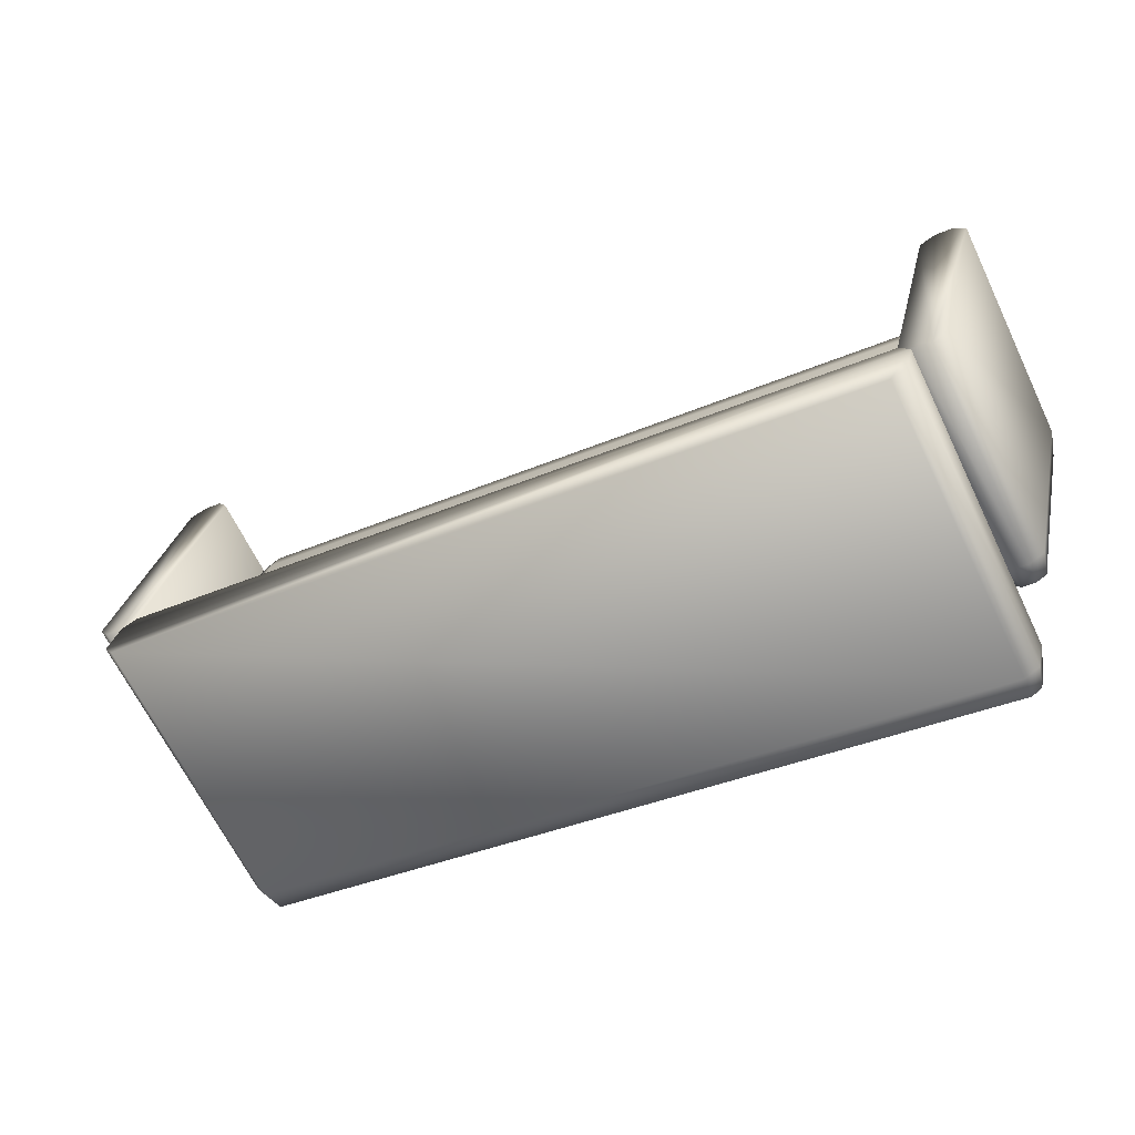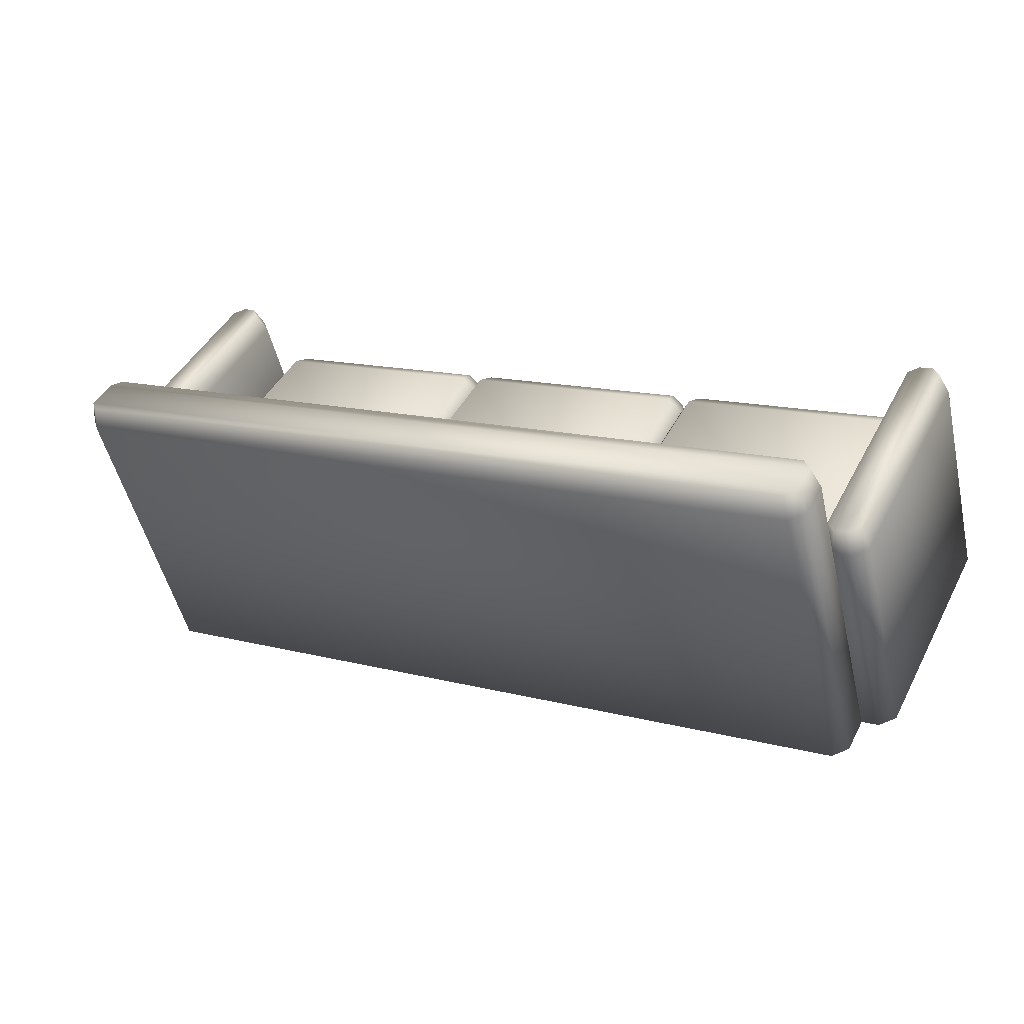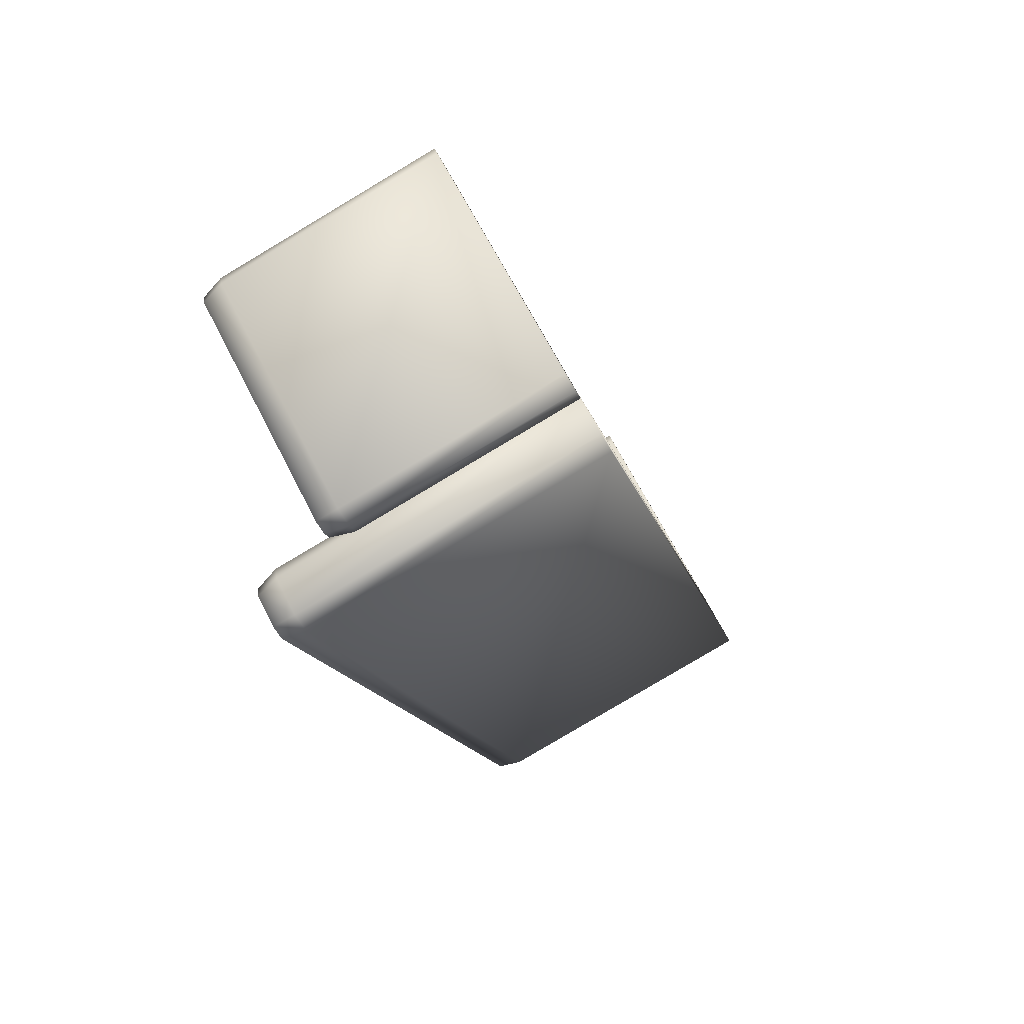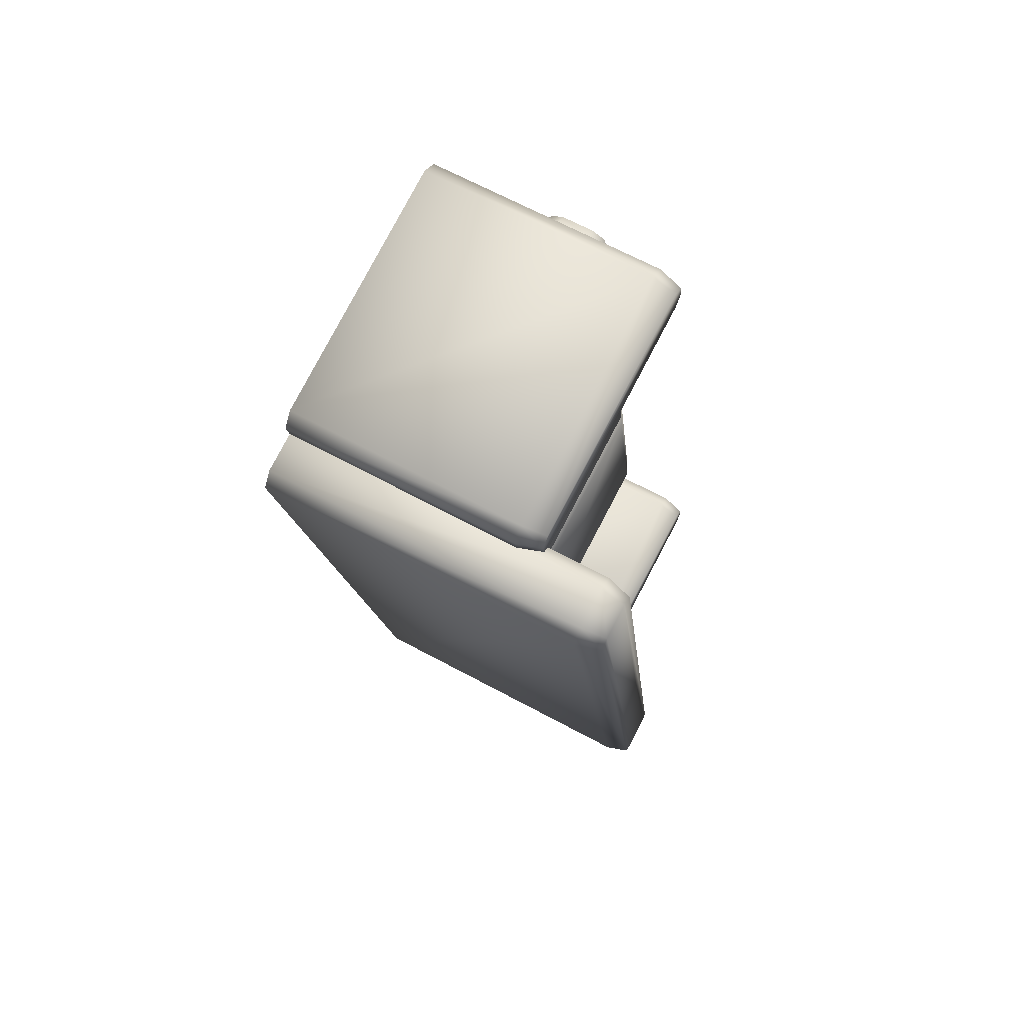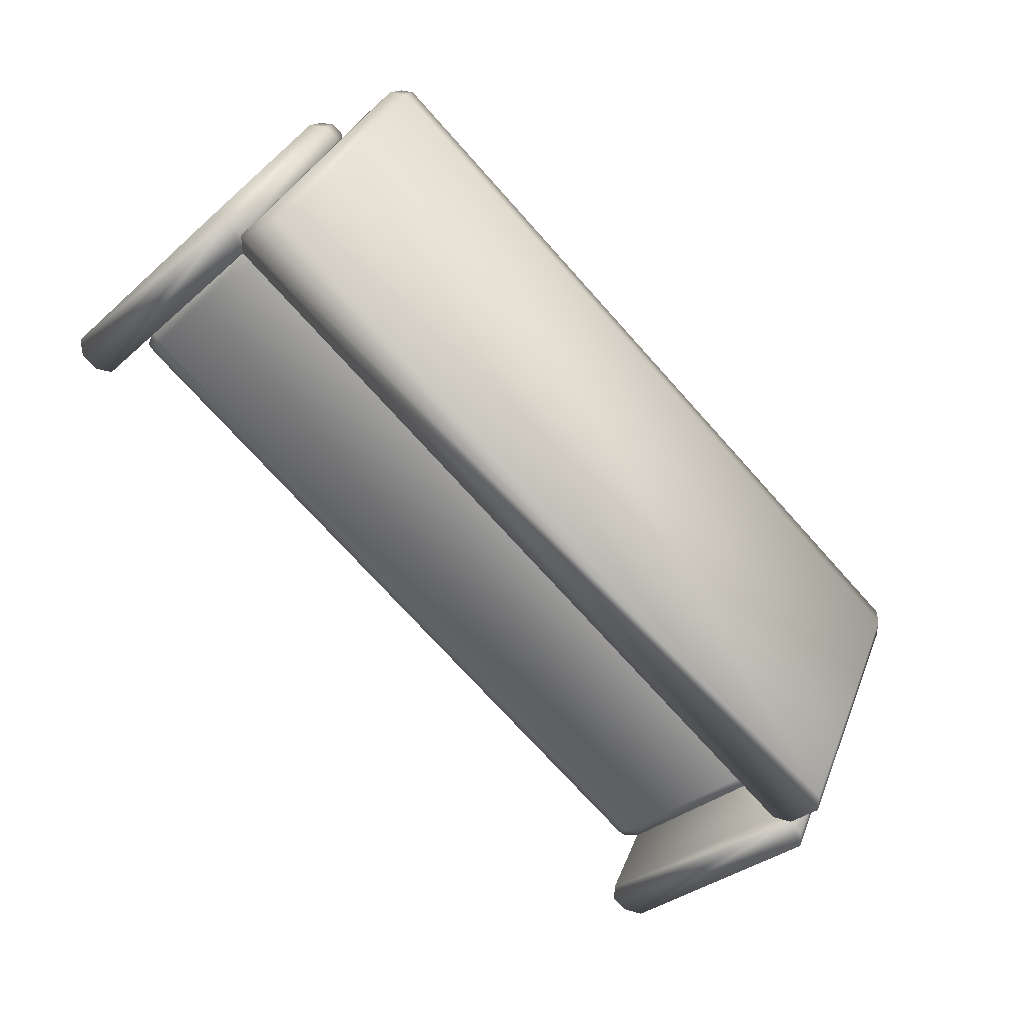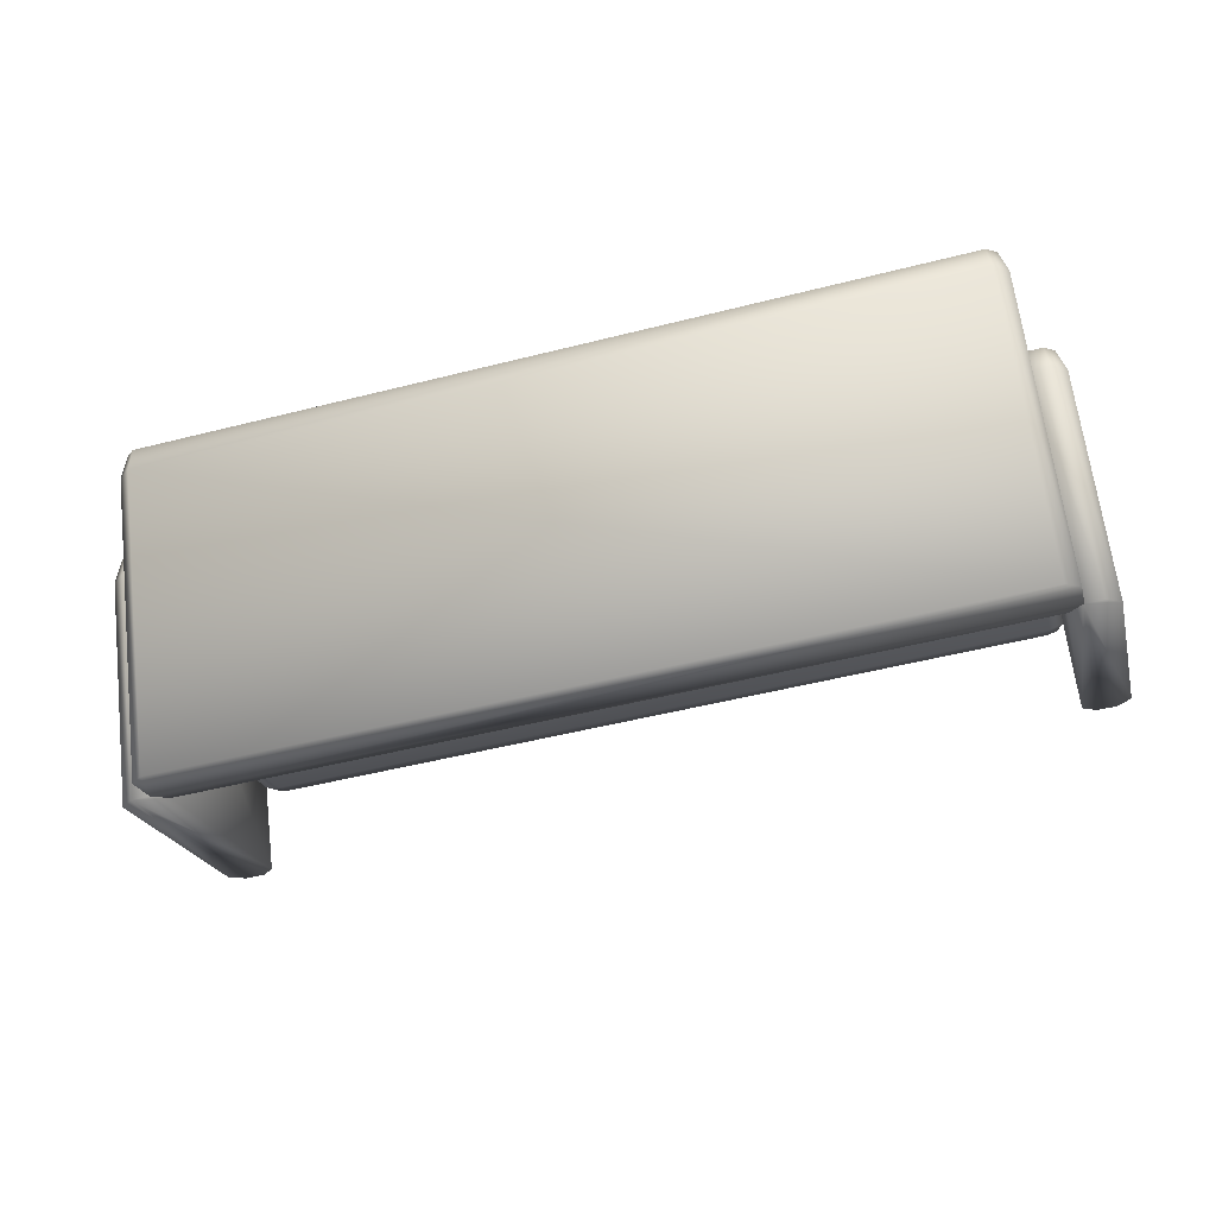
<metadata>
{"format":"obj","ext":"obj","renderer":"f3d","projection":"perspective","resolution":1024,"background":"white","views":[{"elev":-35.2,"azim":-150.5,"up":"+Y"},{"elev":13.6,"azim":29.4,"up":"+Z"},{"elev":-16.3,"azim":103.5,"up":"+Y"},{"elev":-12.4,"azim":-85.0,"up":"+Y"},{"elev":-73.0,"azim":-48.8,"up":"+Z"},{"elev":-50.9,"azim":14.9,"up":"+Z"}]}
</metadata>
<code>
v 0.7955 0.2701 0.07787
v 0.317 0.2759 0.07986
v 0.8146 0.2582 0.09986
v 0.2978 0.2645 0.102
v 0.8146 0.2311 0.1513
v 0.2977 0.2374 0.1535
v 0.7953 0.2197 0.1735
v 0.317 0.2256 0.1755
v 0.8006 0.2469 0.04572
v 0.311 0.2528 0.04775
v 0.8278 0.2301 0.07677
v 0.2838 0.2367 0.07915
v 0.8277 0.1962 0.1412
v 0.2837 0.2028 0.1435
v 0.8005 0.1801 0.1726
v 0.3108 0.186 0.1746
v 0.794 -0.2106 -0.1952
v 0.3044 -0.2046 -0.1931
v 0.8212 -0.2273 -0.1641
v 0.2772 -0.2207 -0.1617
v 0.8211 -0.2612 -0.09974
v 0.2771 -0.2546 -0.09736
v 0.7939 -0.2774 -0.06833
v 0.3043 -0.2714 -0.0663
v 0.2534 0.2768 0.08002
v -0.2251 0.2826 0.08201
v 0.2725 0.2649 0.102
v -0.2443 0.2712 0.1042
v 0.2725 0.2378 0.1534
v -0.2444 0.2441 0.1557
v 0.2532 0.2264 0.1757
v -0.2252 0.2323 0.1776
v 0.2585 0.2535 0.04787
v -0.2311 0.2595 0.0499
v 0.2857 0.2368 0.07893
v -0.2583 0.2434 0.08131
v 0.2856 0.2029 0.1433
v -0.2584 0.2095 0.1457
v 0.2584 0.1867 0.1747
v -0.2313 0.1927 0.1768
v 0.2519 -0.2039 -0.193
v -0.2377 -0.1979 -0.191
v 0.2791 -0.2206 -0.162
v -0.2649 -0.214 -0.1596
v 0.279 -0.2545 -0.09758
v -0.265 -0.248 -0.0952
v 0.2518 -0.2707 -0.06618
v -0.2379 -0.2647 -0.06415
v -0.7638 0.2799 0.0326
v 0.7951 0.2607 0.02641
v -0.783 0.278 0.03672
v 0.8143 0.2583 0.03038
v 0.8144 0.2534 0.03974
v -0.783 0.2731 0.04612
v 0.7952 0.2515 0.04386
v -0.7637 0.2707 0.05009
v -0.7699 0.2501 0.01321
v 0.8003 0.2307 0.006981
v -0.797 0.2474 0.01904
v 0.8275 0.2274 0.01259
v 0.8275 0.2212 0.02432
v -0.7969 0.2412 0.03081
v 0.8004 0.2185 0.03014
v -0.7698 0.2378 0.03642
v -0.7761 -0.1796 -0.2131
v 0.7941 -0.199 -0.2193
v -0.8032 -0.1823 -0.2073
v 0.8213 -0.2023 -0.2137
v 0.8213 -0.2085 -0.202
v -0.8031 -0.1885 -0.1955
v 0.7942 -0.2112 -0.1962
v -0.776 -0.1918 -0.1899
v -0.2851 0.2834 0.08216
v -0.7635 0.2893 0.08415
v -0.2659 0.2716 0.1041
v -0.7827 0.2779 0.1063
v -0.266 0.2445 0.1556
v -0.7828 0.2507 0.1578
v -0.2852 0.233 0.1778
v -0.7636 0.2389 0.1797
v -0.2799 0.2602 0.05001
v -0.7696 0.2662 0.05204
v -0.2528 0.2434 0.08106
v -0.7967 0.25 0.08344
v -0.2529 0.2095 0.1455
v -0.7968 0.2161 0.1478
v -0.2801 0.1934 0.1769
v -0.7697 0.1994 0.1789
v -0.2865 -0.1972 -0.1909
v -0.7762 -0.1913 -0.1889
v -0.2594 -0.214 -0.1598
v -0.8033 -0.2074 -0.1575
v -0.2595 -0.2479 -0.09545
v -0.8034 -0.2413 -0.09307
v -0.2867 -0.2641 -0.06404
v -0.7763 -0.2581 -0.06201
v 0.824 -0.1209 -0.3663
v 0.8227 -0.406 0.1752
v -0.8028 -0.1009 -0.3599
v -0.8042 -0.3861 0.1816
v 0.8168 -0.4395 0.2097
v -0.7988 -0.4196 0.2161
v 0.8509 -0.1452 -0.379
v 0.8496 -0.4304 0.1624
v -0.8302 -0.1247 -0.3725
v -0.8316 -0.4098 0.169
v 0.8358 -0.4567 0.2007
v -0.8182 -0.4364 0.2072
v 0.835 -0.5134 0.1708
v -0.819 -0.4931 0.1773
v 0.85 -0.2119 -0.4142
v 0.8486 -0.497 0.1273
v -0.8311 -0.1913 -0.4076
v -0.8325 -0.4765 0.1339
v 0.8156 -0.5302 0.1619
v -0.7999 -0.5103 0.1683
v 0.8225 -0.2356 -0.4267
v 0.8212 -0.5208 0.1147
v -0.8043 -0.2156 -0.4203
v -0.8056 -0.5008 0.1212
v 0.8939 0.336 -0.1255
v 0.8929 0.1261 0.2732
v 0.8555 0.3364 -0.1254
v 0.8545 0.1264 0.2734
v 0.887 0.09261 0.3077
v 0.8599 0.0929 0.3078
v 0.9207 0.3117 -0.1382
v 0.9197 0.1017 0.2605
v 0.8281 0.3127 -0.138
v 0.8271 0.1027 0.2608
v 0.906 0.07541 0.2987
v 0.8405 0.07613 0.2989
v 0.9 -0.3478 0.07581
v 0.8344 -0.3471 0.076
v 0.9146 -0.1215 -0.3664
v 0.9136 -0.3315 0.03236
v 0.8219 -0.1205 -0.3661
v 0.8209 -0.3305 0.03263
v 0.8805 -0.3646 0.06691
v 0.8534 -0.3643 0.06699
v 0.8871 -0.1452 -0.379
v 0.8861 -0.3552 0.01978
v 0.8488 -0.1448 -0.3788
v 0.8478 -0.3548 0.01991
v -0.8233 0.355 -0.1198
v -0.8243 0.145 0.2789
v -0.8616 0.3554 -0.1197
v -0.8627 0.1455 0.279
v -0.8302 0.1116 0.3134
v -0.8573 0.1119 0.3135
v -0.7964 0.3307 -0.1326
v -0.7974 0.1207 0.2662
v -0.8891 0.3317 -0.1323
v -0.8901 0.1217 0.2665
v -0.8112 0.09442 0.3044
v -0.8767 0.0951 0.3046
v -0.8172 -0.3288 0.08147
v -0.8827 -0.3281 0.08168
v -0.8026 -0.1025 -0.3607
v -0.8036 -0.3125 0.03801
v -0.8953 -0.1015 -0.3604
v -0.8963 -0.3115 0.03831
v -0.8366 -0.3456 0.07259
v -0.8638 -0.3453 0.07267
v -0.83 -0.1262 -0.3733
v -0.831 -0.3362 0.02546
v -0.8684 -0.1258 -0.3732
v -0.8694 -0.3358 0.02557
f 12 4 10
f 2 10 4
f 9 10 2
f 1 9 2
f 11 9 1
f 3 11 1
f 13 11 3
f 5 13 3
f 15 13 5
f 7 15 5
f 16 15 7
f 8 16 7
f 14 16 8
f 6 14 8
f 12 14 6
f 4 12 6
f 17 20 18
f 19 20 17
f 21 20 19
f 23 20 21
f 24 20 23
f 22 20 24
f 6 5 3
f 3 4 6
f 4 3 1
f 1 2 4
f 8 7 5
f 5 6 8
f 20 12 10
f 18 20 10
f 18 10 9
f 17 18 9
f 17 9 11
f 19 17 11
f 19 11 13
f 21 19 13
f 21 13 15
f 23 21 15
f 23 15 16
f 24 23 16
f 12 20 22
f 14 12 22
f 24 16 14
f 22 24 14
f 36 28 34
f 26 34 28
f 33 34 26
f 25 33 26
f 35 33 25
f 27 35 25
f 37 35 27
f 29 37 27
f 39 37 29
f 31 39 29
f 40 39 31
f 32 40 31
f 38 40 32
f 30 38 32
f 36 38 30
f 28 36 30
f 41 44 42
f 43 44 41
f 45 44 43
f 47 44 45
f 48 44 47
f 46 44 48
f 30 29 27
f 27 28 30
f 28 27 25
f 25 26 28
f 32 31 29
f 29 30 32
f 44 36 34
f 42 44 34
f 42 34 33
f 41 42 33
f 41 33 35
f 43 41 35
f 43 35 37
f 45 43 37
f 45 37 39
f 47 45 39
f 47 39 40
f 48 47 40
f 36 44 46
f 38 36 46
f 48 40 38
f 46 48 38
f 59 51 57
f 49 57 51
f 58 57 49
f 50 58 49
f 60 58 50
f 52 60 50
f 61 60 52
f 53 61 52
f 63 61 53
f 55 63 53
f 64 63 55
f 56 64 55
f 62 64 56
f 54 62 56
f 59 62 54
f 51 59 54
f 66 67 65
f 68 67 66
f 69 67 68
f 71 67 69
f 72 67 71
f 70 67 72
f 54 53 52
f 52 51 54
f 51 52 50
f 50 49 51
f 56 55 53
f 53 54 56
f 67 59 57
f 65 67 57
f 65 57 58
f 66 65 58
f 66 58 60
f 68 66 60
f 68 60 61
f 69 68 61
f 69 61 63
f 71 69 63
f 71 63 64
f 72 71 64
f 59 67 70
f 62 59 70
f 72 64 62
f 70 72 62
f 84 76 82
f 74 82 76
f 81 82 74
f 73 81 74
f 83 81 73
f 75 83 73
f 85 83 75
f 77 85 75
f 87 85 77
f 79 87 77
f 88 87 79
f 80 88 79
f 86 88 80
f 78 86 80
f 84 86 78
f 76 84 78
f 89 92 90
f 91 92 89
f 93 92 91
f 95 92 93
f 96 92 95
f 94 92 96
f 78 77 75
f 75 76 78
f 76 75 73
f 73 74 76
f 80 79 77
f 77 78 80
f 92 84 82
f 90 92 82
f 90 82 81
f 89 90 81
f 89 81 83
f 91 89 83
f 91 83 85
f 93 91 85
f 93 85 87
f 95 93 87
f 95 87 88
f 96 95 88
f 84 92 94
f 86 84 94
f 96 88 86
f 94 96 86
f 106 108 100
f 102 100 108
f 98 100 102
f 101 98 102
f 104 98 101
f 107 104 101
f 112 104 107
f 109 112 107
f 118 112 109
f 115 118 109
f 120 118 115
f 116 120 115
f 114 120 116
f 110 114 116
f 106 114 110
f 108 106 110
f 97 105 99
f 103 105 97
f 111 105 103
f 117 105 111
f 119 105 117
f 113 105 119
f 110 109 107
f 107 108 110
f 108 107 101
f 101 102 108
f 116 115 109
f 109 110 116
f 105 106 100
f 99 105 100
f 99 100 98
f 97 99 98
f 97 98 104
f 103 97 104
f 103 104 112
f 111 103 112
f 111 112 118
f 117 111 118
f 117 118 120
f 119 117 120
f 106 105 113
f 114 106 113
f 119 120 114
f 113 119 114
f 144 140 138
f 134 138 140
f 130 138 134
f 132 130 134
f 124 130 132
f 126 124 132
f 122 124 126
f 125 122 126
f 128 122 125
f 131 128 125
f 136 128 131
f 133 136 131
f 142 136 133
f 139 142 133
f 144 142 139
f 140 144 139
f 129 143 137
f 123 143 129
f 121 143 123
f 127 143 121
f 135 143 127
f 141 143 135
f 139 125 126
f 126 140 139
f 140 126 132
f 132 134 140
f 133 131 125
f 125 139 133
f 143 144 138
f 137 143 138
f 137 138 130
f 129 137 130
f 129 130 124
f 123 129 124
f 123 124 122
f 121 123 122
f 121 122 128
f 127 121 128
f 127 128 136
f 135 127 136
f 144 143 141
f 142 144 141
f 135 136 142
f 141 135 142
f 168 164 162
f 158 162 164
f 154 162 158
f 156 154 158
f 148 154 156
f 150 148 156
f 146 148 150
f 149 146 150
f 152 146 149
f 155 152 149
f 160 152 155
f 157 160 155
f 166 160 157
f 163 166 157
f 168 166 163
f 164 168 163
f 153 167 161
f 147 167 153
f 145 167 147
f 151 167 145
f 159 167 151
f 165 167 159
f 163 149 150
f 150 164 163
f 164 150 156
f 156 158 164
f 157 155 149
f 149 163 157
f 167 168 162
f 161 167 162
f 161 162 154
f 153 161 154
f 153 154 148
f 147 153 148
f 147 148 146
f 145 147 146
f 145 146 152
f 151 145 152
f 151 152 160
f 159 151 160
f 168 167 165
f 166 168 165
f 159 160 166
f 165 159 166

</code>
